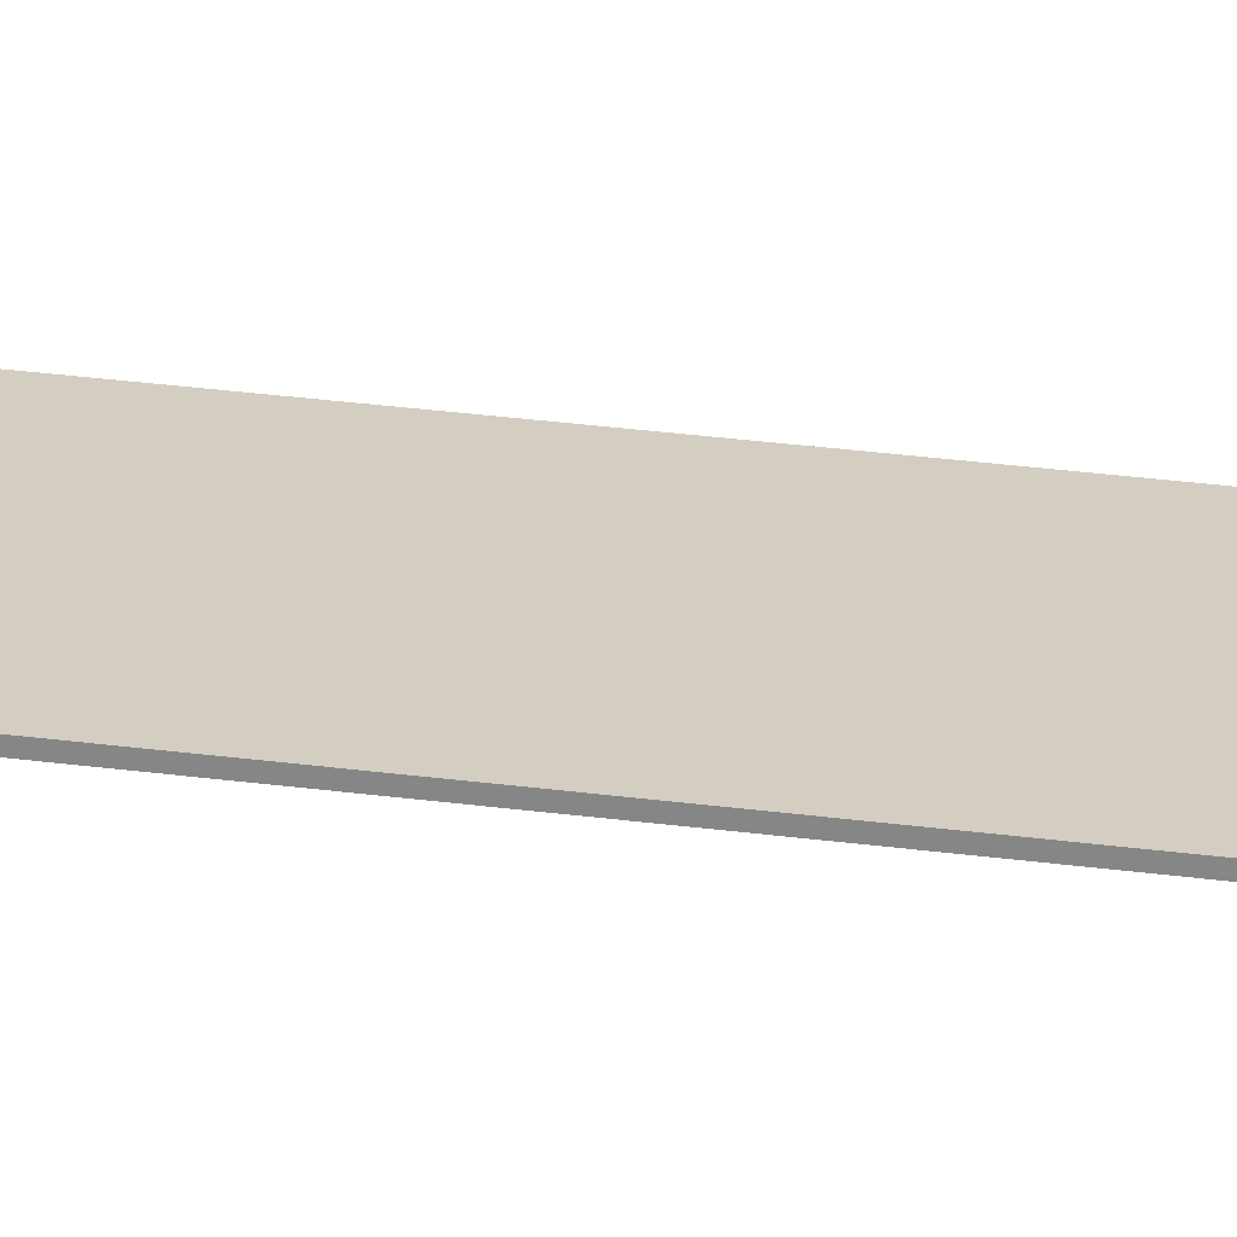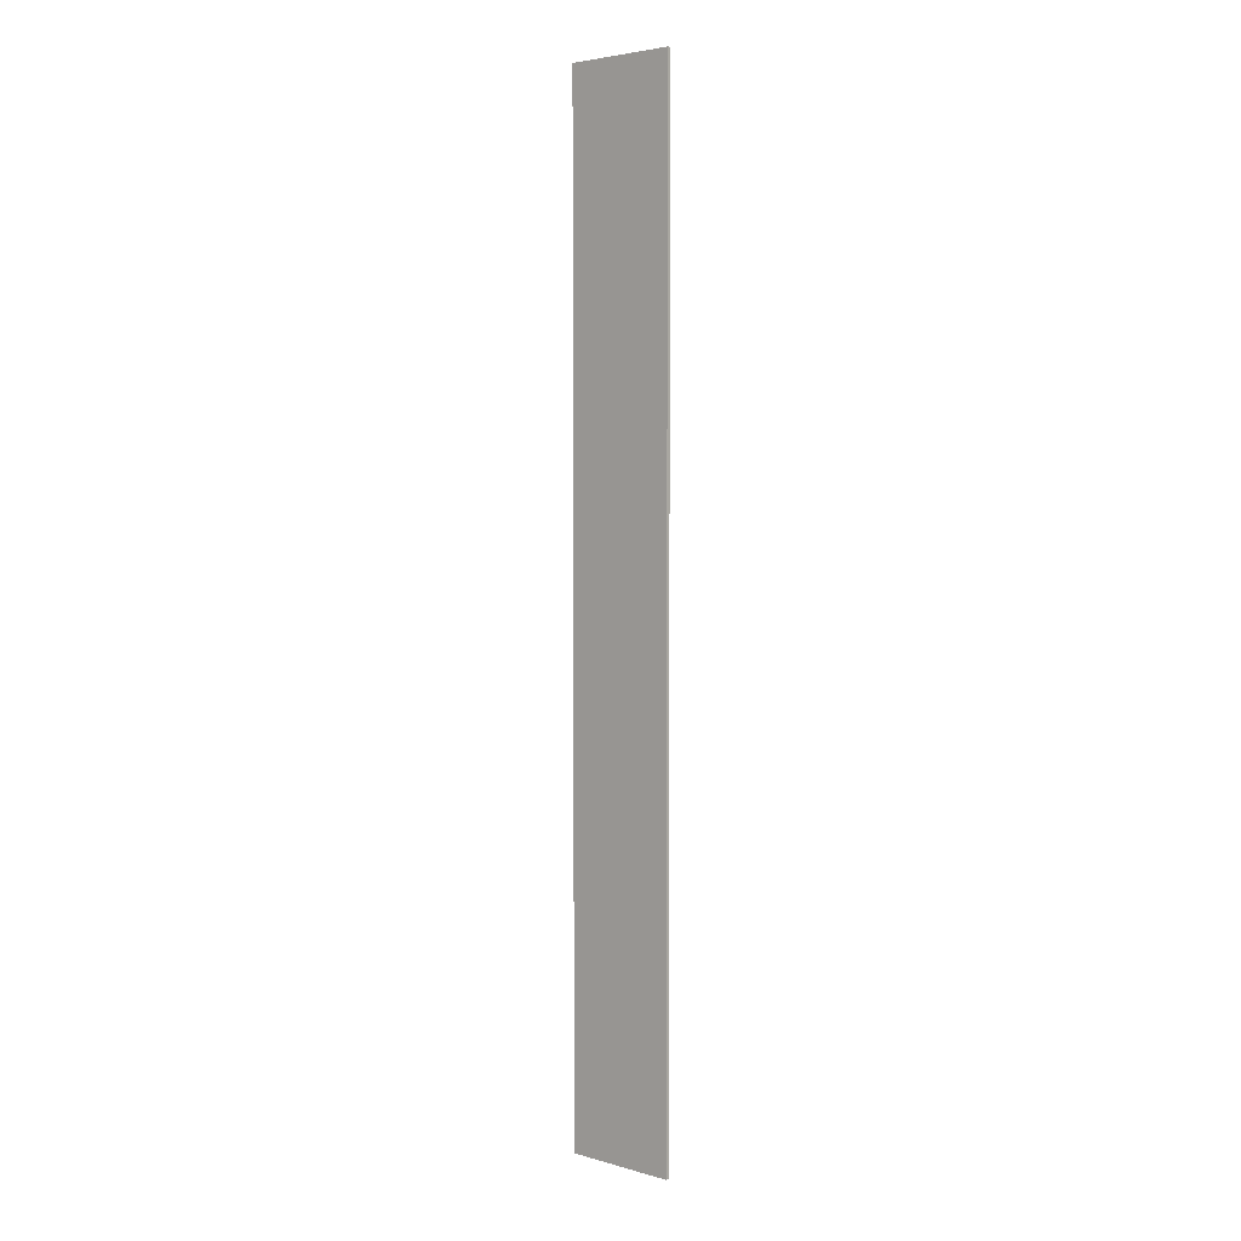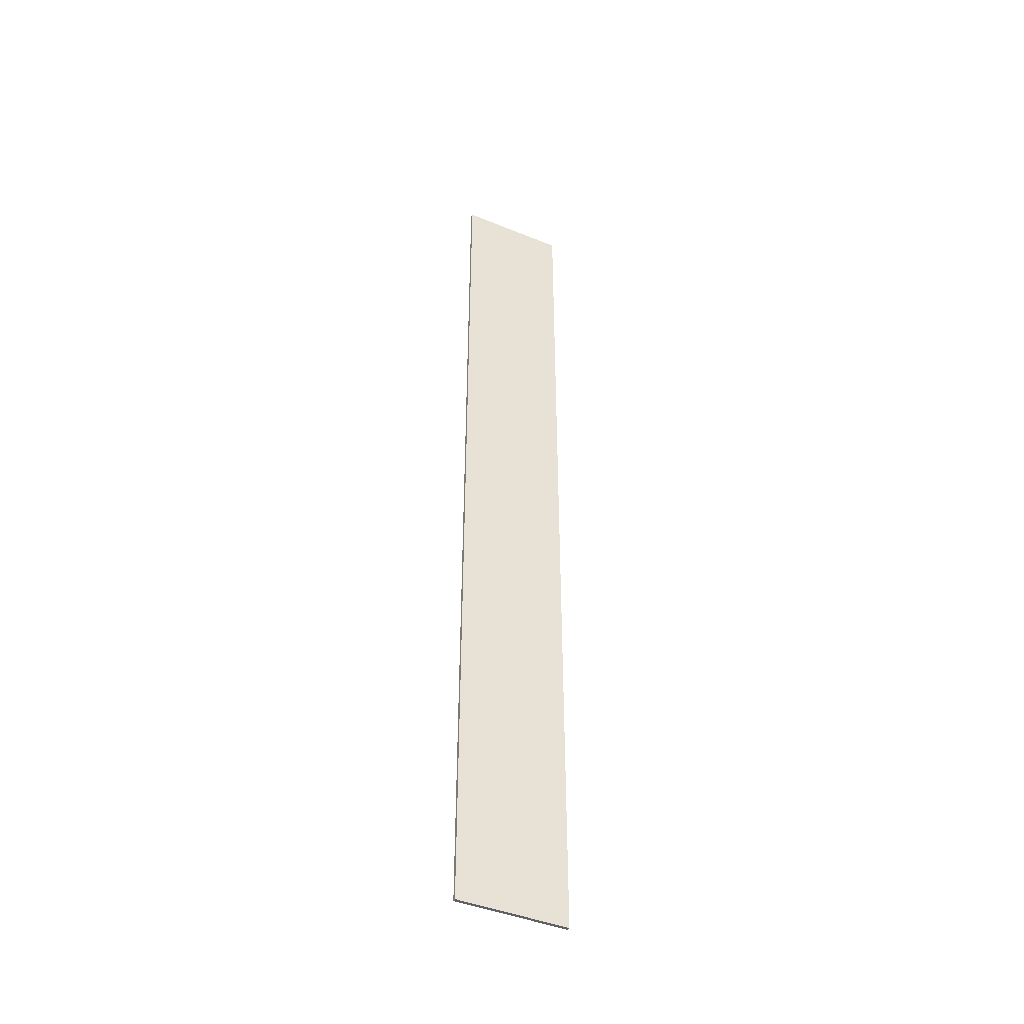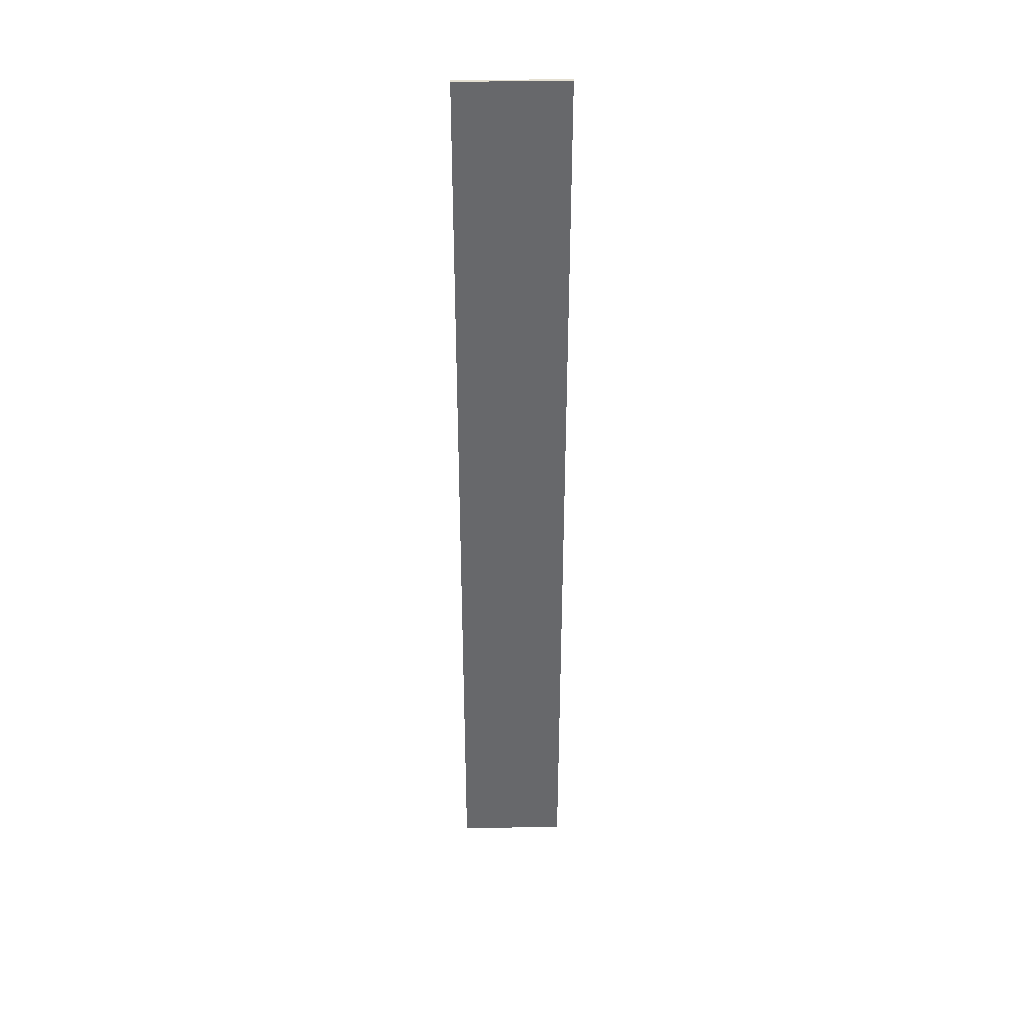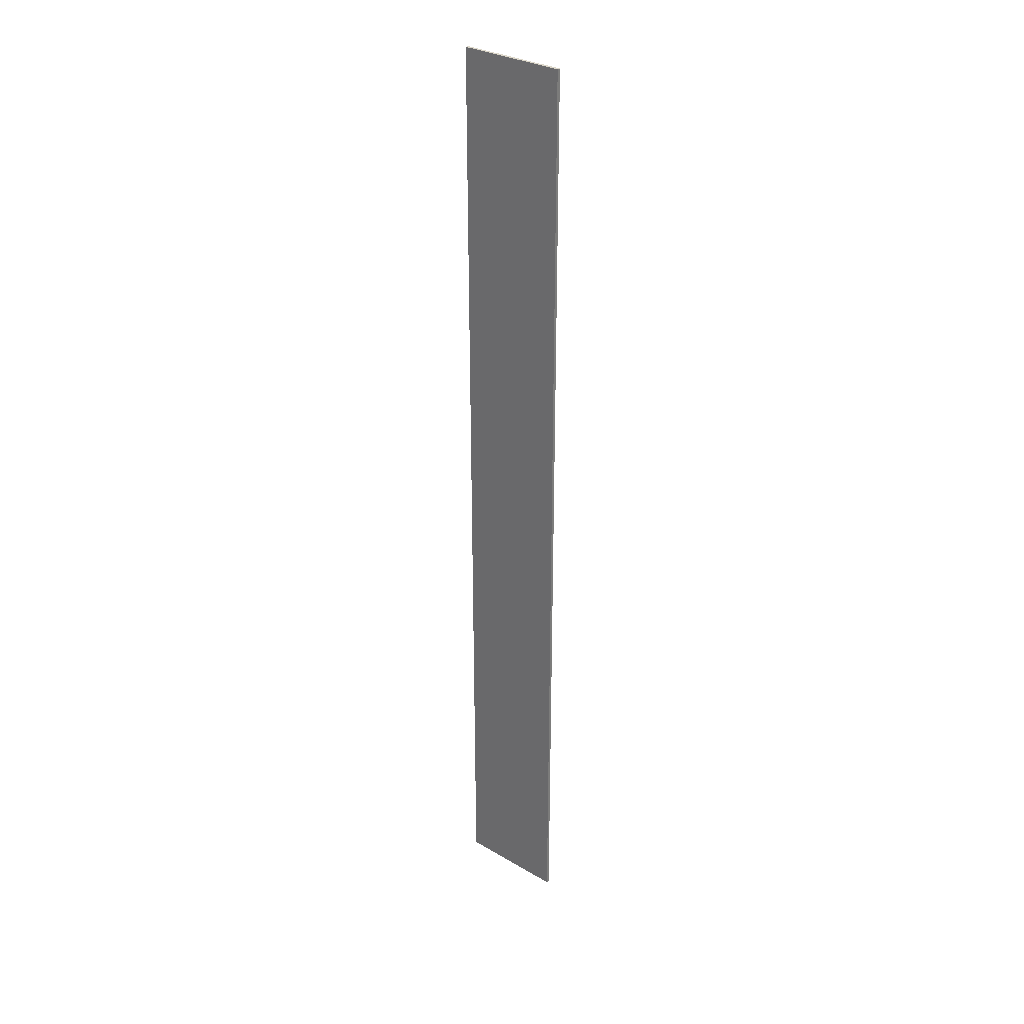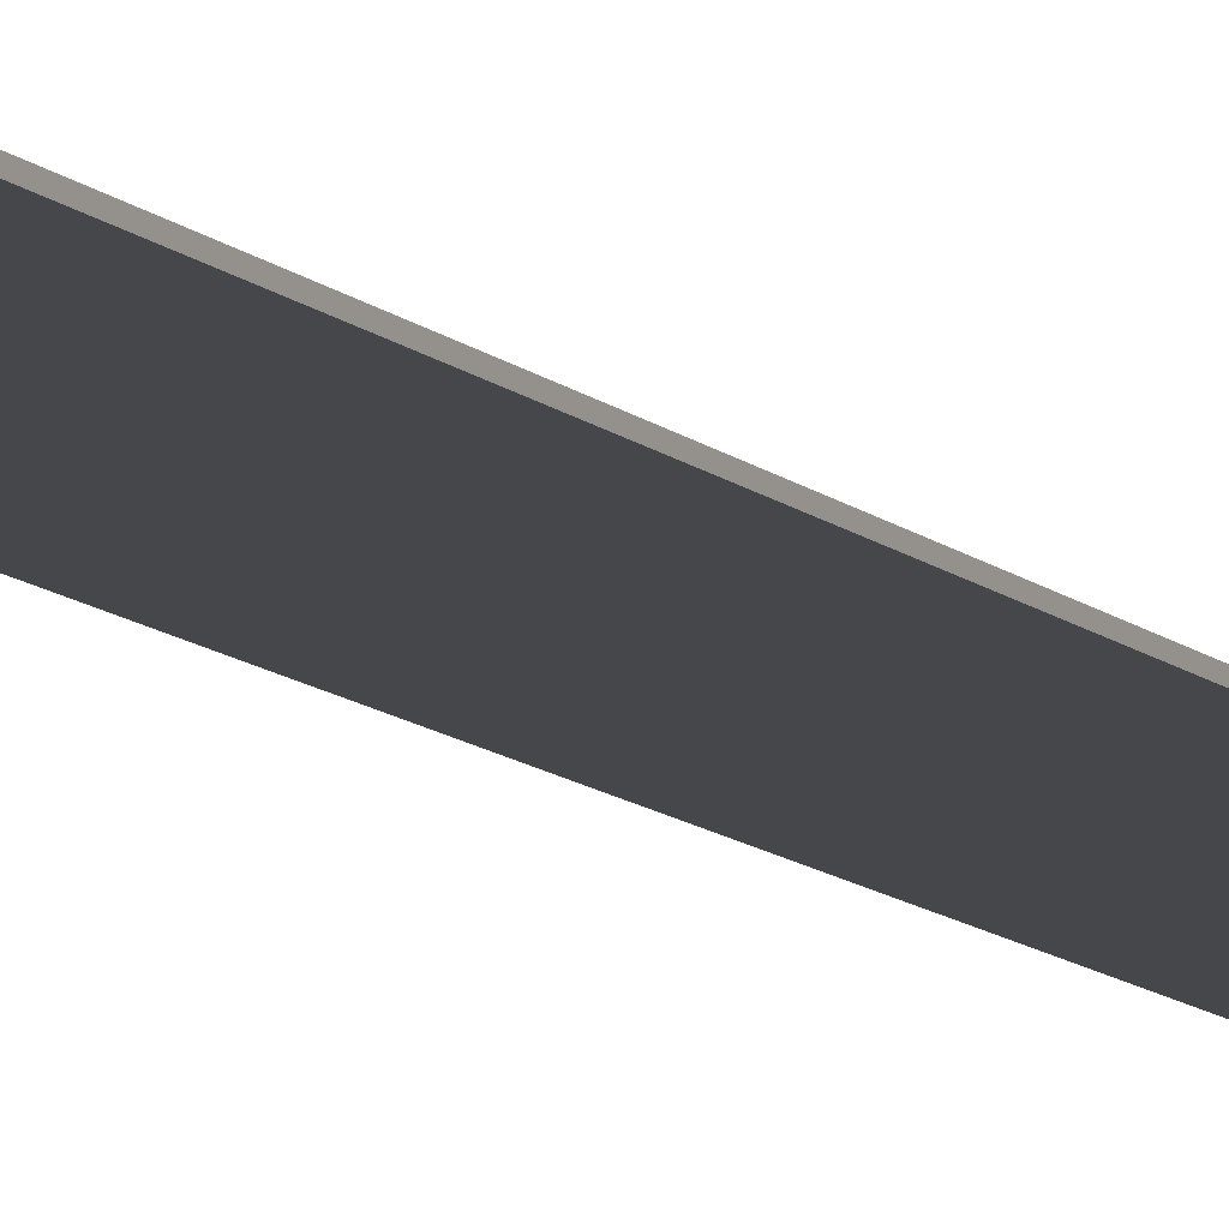
<metadata>
{"format":"obj","ext":"obj","renderer":"f3d","projection":"perspective","resolution":1024,"background":"white","views":[{"elev":25.1,"azim":-77.0,"up":"+Z"},{"elev":4.0,"azim":42.3,"up":"+Y"},{"elev":-43.9,"azim":154.5,"up":"+Y"},{"elev":37.6,"azim":178.5,"up":"+Y"},{"elev":30.7,"azim":-140.0,"up":"+Y"},{"elev":-10.7,"azim":-154.5,"up":"+Z"}]}
</metadata>
<code>
v 0 0 0
v 0 0 0.055
v 0 16.13 0.055
v 0 16.13 0
v 1.83 0 0
v 0 0 0
v 0 16.13 0
v 1.83 16.13 0
v 1.83 0 0.055
v 1.83 0 0
v 1.83 16.13 0
v 1.83 16.13 0.055
v 0 0 0.055
v 1.83 0 0.055
v 1.83 16.13 0.055
v 0 16.13 0.055
v 0 16.13 0.055
v 1.83 16.13 0.055
v 1.83 16.13 0
v 0 16.13 0
v 1.83 0 0.055
v 0 0 0.055
v 0 0 0
v 1.83 0 0
g e5bf23b0-e36a-11ea-a78e-54bf646e7e1f
f 1 2 4
f 4 2 3
g e5c05c2c-e36a-11ea-86e2-54bf646e7e1f
f 5 6 8
f 8 6 7
g e5c194a8-e36a-11ea-83c3-54bf646e7e1f
f 9 10 12
f 12 10 11
g e5c2a614-e36a-11ea-9ba4-54bf646e7e1f
f 13 14 16
f 16 14 15
g e5c3de9c-e36a-11ea-b686-54bf646e7e1f
f 18 19 17
f 17 19 20
g e5c5171e-e36a-11ea-bb92-54bf646e7e1f
f 21 22 24
f 24 22 23

</code>
